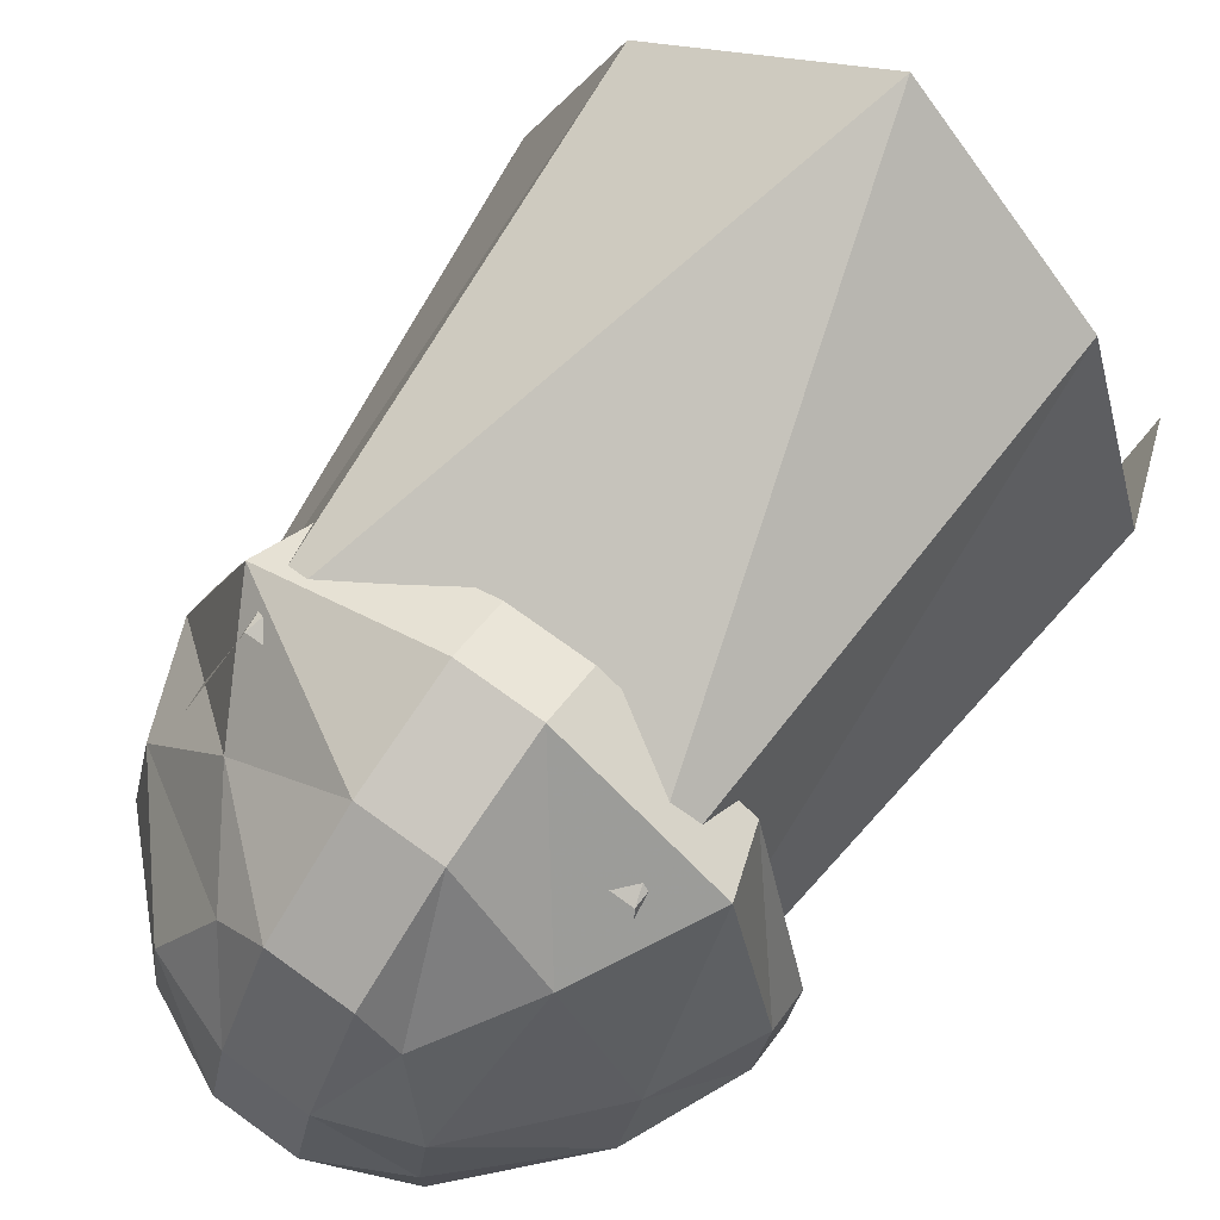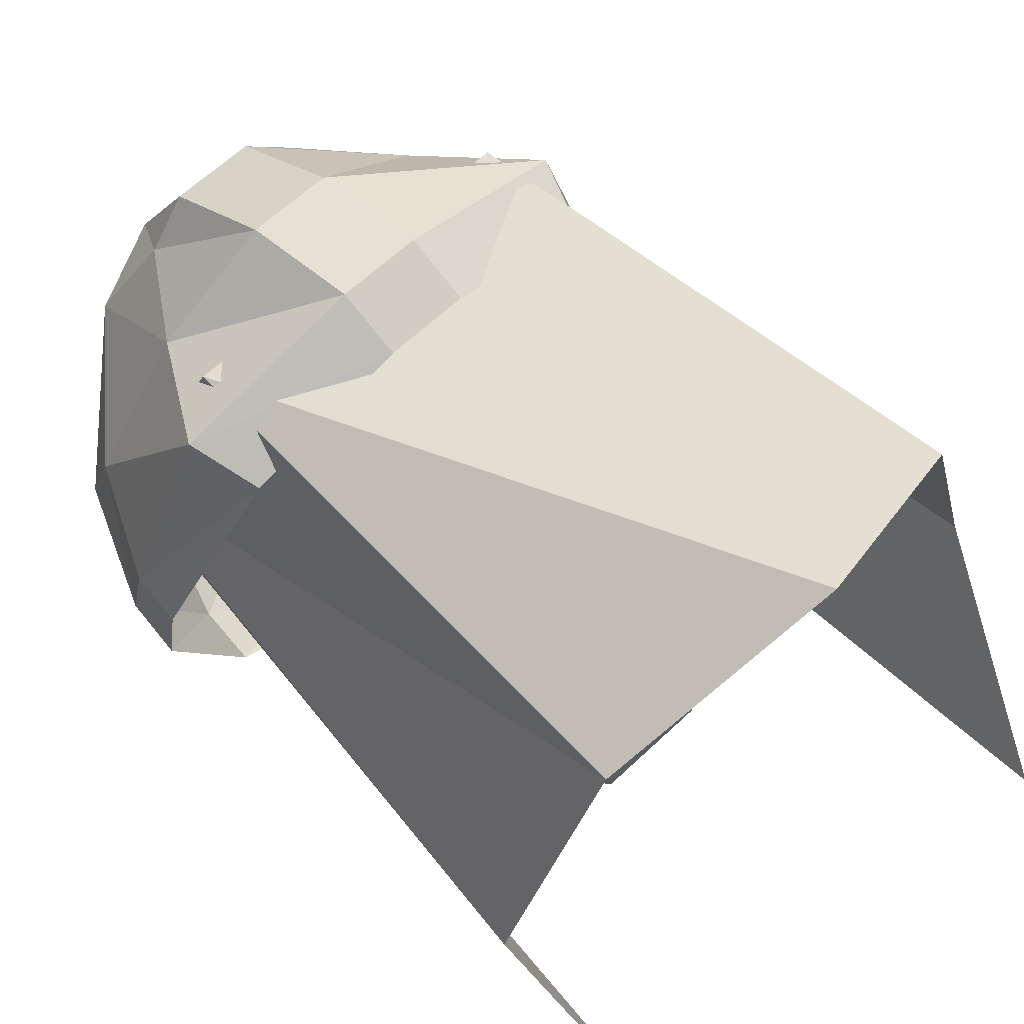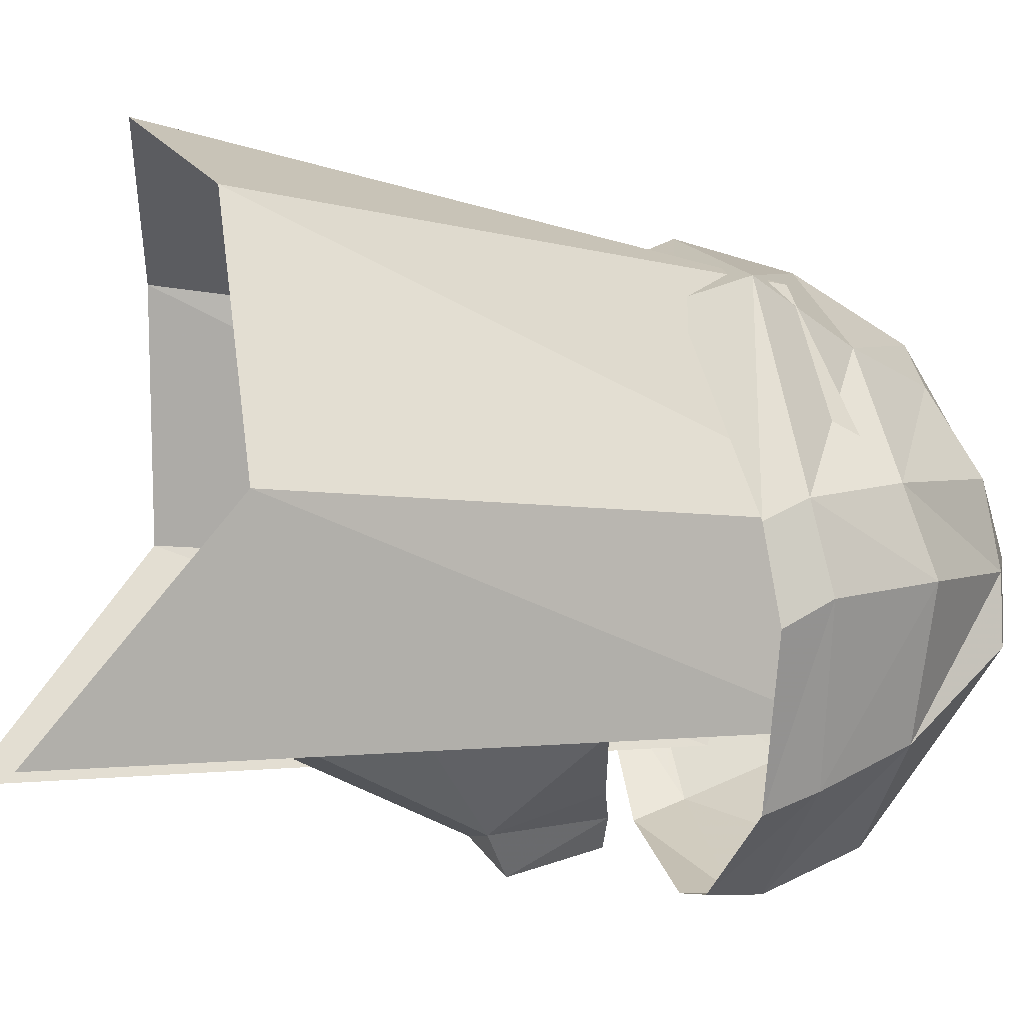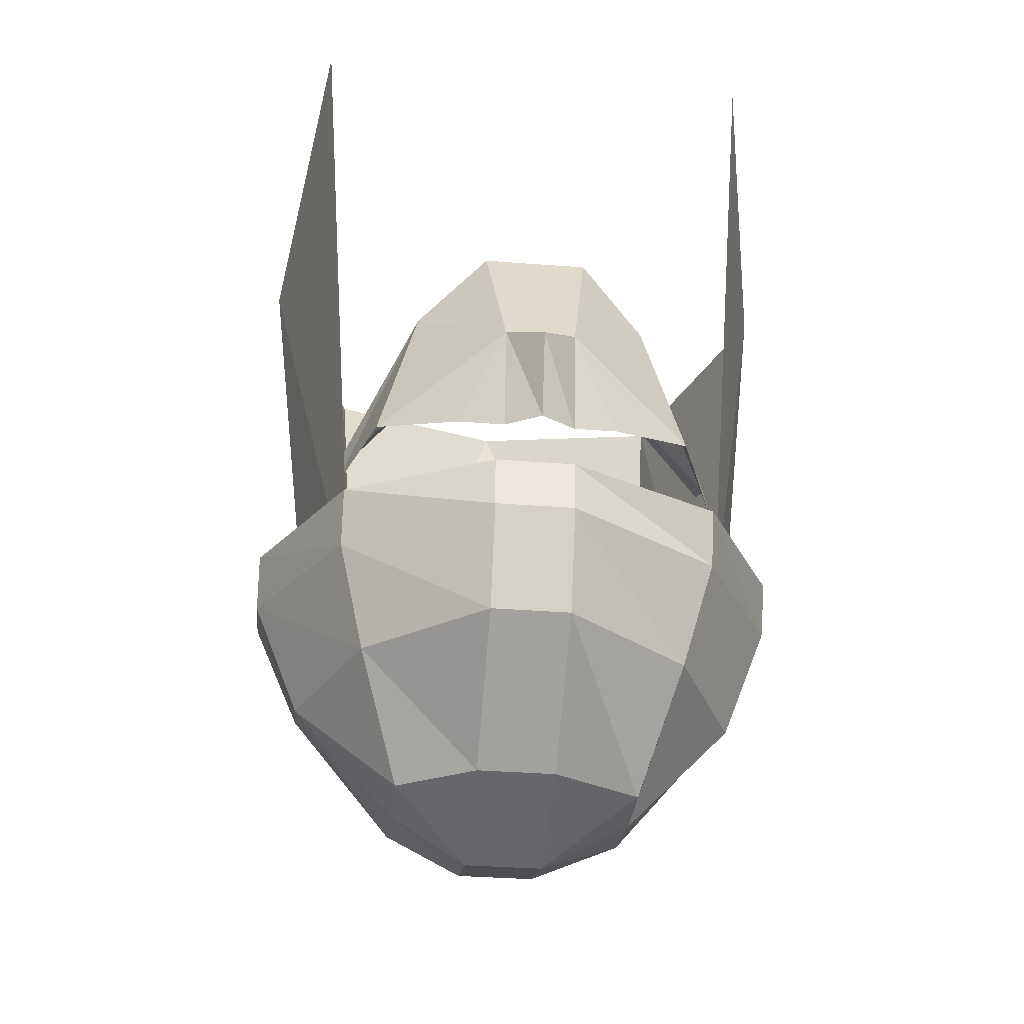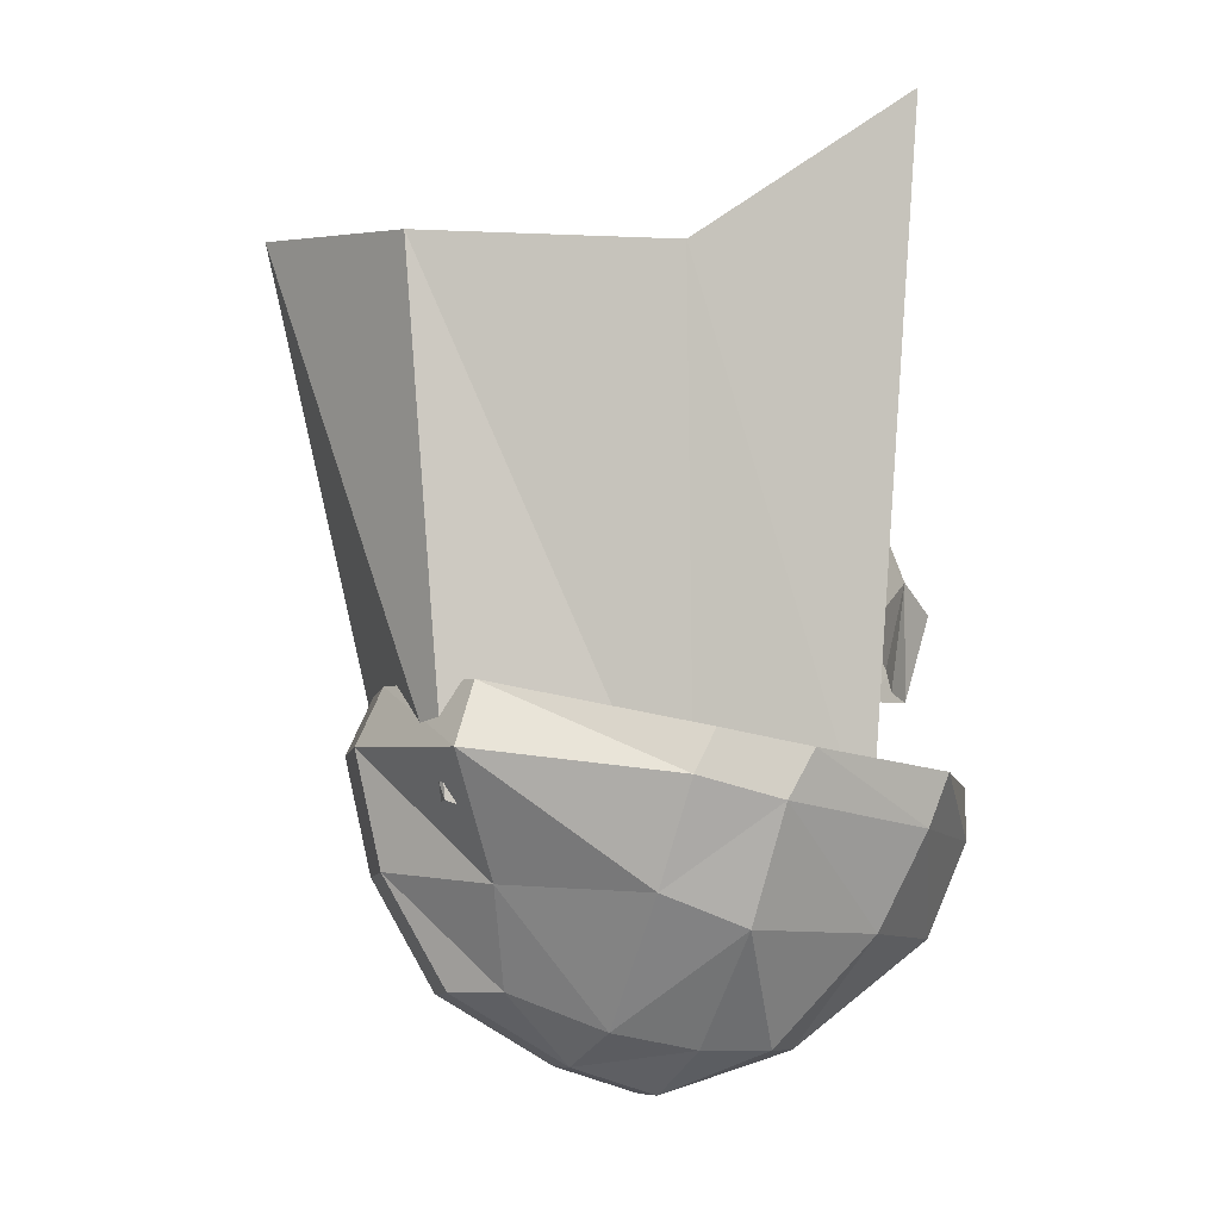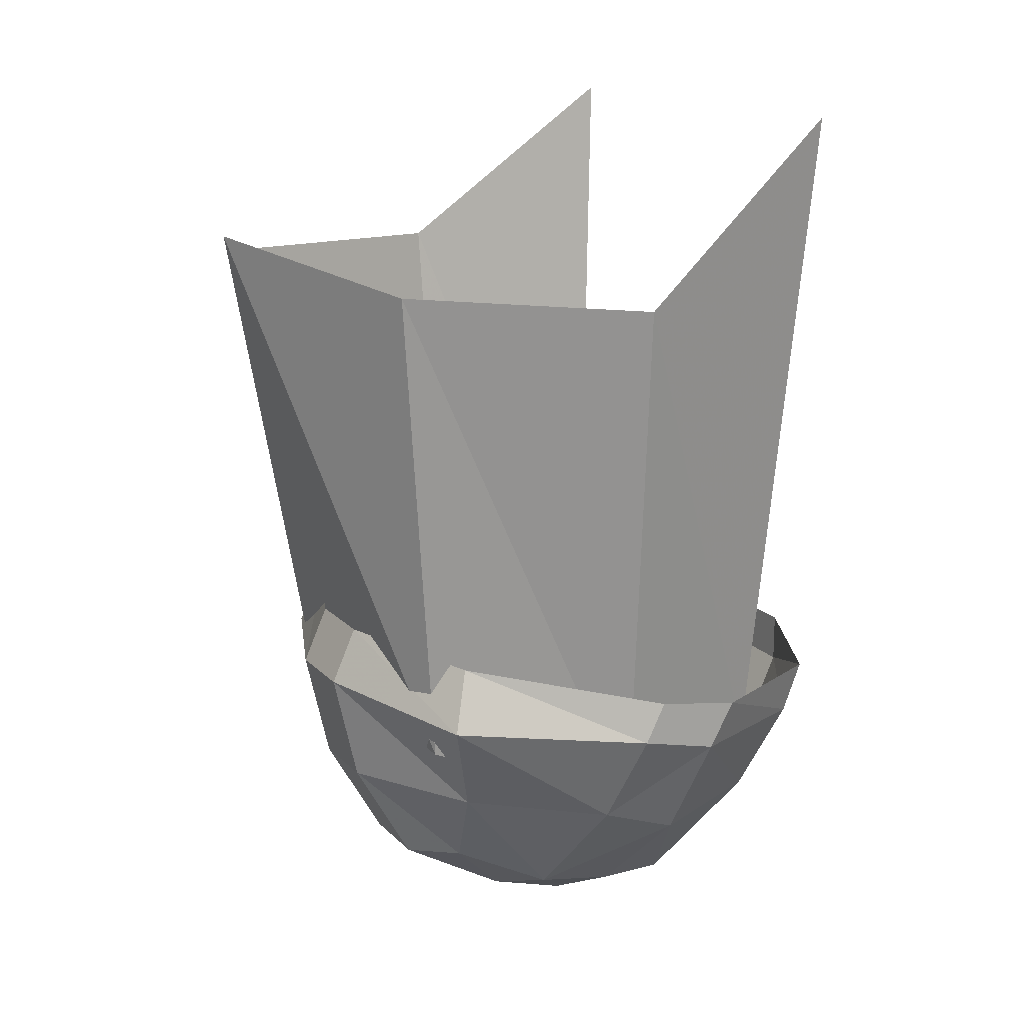
<metadata>
{"format":"obj","ext":"obj","renderer":"f3d","projection":"perspective","resolution":1024,"background":"white","views":[{"elev":74.4,"azim":35.7,"up":"+Z"},{"elev":61.5,"azim":135.9,"up":"+Z"},{"elev":-6.9,"azim":-104.2,"up":"+Z"},{"elev":-34.2,"azim":174.0,"up":"+Y"},{"elev":-9.4,"azim":77.9,"up":"+Y"},{"elev":16.9,"azim":61.5,"up":"+Y"}]}
</metadata>
<code>
o item/karils_coif/chat
v 7 7 -51
v 10 37 -38
v 24 24 -32
v 32 -7 -35
v 16 -11 -44
v 7 -14 -48
v 0 -15 -53
v 0 2 -58
v -7 7 -51
v -11 37 -38
v -12 34 -12
v 11 34 -12
v 40 -2 -12
v 40 -10 -16
v -24 24 -32
v -32 -7 -35
v -40 -10 -16
v -40 -2 -12
v -40 2 -4
v 40 2 -4
v -7 -14 -48
v -16 -11 -44
v 10 -88 -2
v 10 -80 -27
v 25 -80 -19
v 25 -80 -6
v 10 -83 14
v -5 -83 14
v -5 -88 -2
v -5 -80 -27
v -5 -60 -53
v 10 -60 -53
v 33 -60 -36
v 45 -60 -10
v 25 -77 10
v 17 -70 27
v 10 -70 36
v -5 -70 36
v -14 -70 27
v -22 -77 10
v -22 -80 -6
v -22 -80 -19
v -29 -60 -36
v -5 -42 -61
v 10 -42 -61
v 38 -42 -44
v 54 -39 -14
v 45 -54 6
v 29 -52 31
v 10 -49 48
v -5 -49 48
v -26 -52 31
v -42 -54 6
v -42 -60 -10
v 42 -30 40
v 10 -27 53
v -5 -27 53
v -38 -30 40
v -50 -35 2
v -50 -39 -14
v -34 -42 -44
v -5 -32 -61
v 10 -32 -61
v 38 -32 -48
v 54 -30 -19
v 54 -27 -2
v 54 -35 2
v 10 -16 48
v -5 -16 48
v -34 -18 36
v -50 -27 -2
v -50 -30 -19
v -34 -32 -48
v 38 -18 36
v 42 -54 -1
v 55 56 3
v 38 60 49
v 32 -38 40
v 36 -46 -34
v 46 90 -42
v -38 58 50
v -55 55 0
v -42 -54 -1
v -32 -38 40
v 0 68 70
v -36 -46 -34
v -46 88 -42
f 1 2 3
f 1 3 4
f 1 4 5
f 1 5 6
f 1 6 7
f 1 7 8
f 1 8 9
f 1 9 10
f 1 10 2
f 2 10 11
f 2 11 12
f 2 12 3
f 3 12 13
f 3 13 14
f 3 14 4
f 15 10 9
f 15 9 16
f 15 16 17
f 15 17 18
f 15 18 11
f 15 11 10
f 18 19 11
f 12 20 13
f 21 9 8
f 21 8 7
f 22 9 21
f 9 22 16
f 23 24 25
f 23 25 26
f 23 26 27
f 23 27 28
f 23 28 29
f 23 29 24
f 24 29 30
f 24 30 31
f 24 31 32
f 24 32 33
f 24 33 25
f 25 33 34
f 25 34 26
f 26 34 35
f 26 35 27
f 27 35 36
f 27 36 37
f 27 37 28
f 28 37 38
f 28 38 39
f 28 39 40
f 28 40 29
f 29 40 41
f 29 41 42
f 29 42 30
f 30 42 31
f 31 42 43
f 31 43 44
f 31 44 32
f 32 44 45
f 32 45 46
f 32 46 33
f 33 46 47
f 33 47 34
f 34 47 48
f 34 48 35
f 35 48 49
f 35 49 36
f 36 49 50
f 36 50 37
f 37 50 38
f 38 50 51
f 38 51 52
f 38 52 39
f 39 52 53
f 39 53 40
f 40 53 41
f 41 53 54
f 41 54 43
f 41 43 42
f 49 55 56
f 49 56 50
f 50 56 51
f 51 56 57
f 51 57 58
f 51 58 52
f 52 58 59
f 52 59 53
f 53 59 54
f 54 59 60
f 54 60 61
f 54 61 43
f 43 61 44
f 44 61 62
f 44 62 63
f 44 63 45
f 45 63 64
f 45 64 46
f 46 64 65
f 46 65 47
f 47 65 66
f 47 66 67
f 47 67 48
f 48 67 55
f 48 55 49
f 56 68 69
f 56 69 57
f 57 69 70
f 57 70 58
f 58 70 71
f 58 71 59
f 59 71 72
f 59 72 60
f 60 72 73
f 60 73 61
f 61 73 62
f 55 74 68
f 55 68 56
f 67 66 74
f 67 74 55
f 75 76 77
f 75 77 78
f 75 78 77
f 75 77 76
f 75 76 79
f 75 79 76
f 76 79 80
f 76 80 79
f 81 82 83
f 81 83 84
f 81 84 85
f 81 85 84
f 81 84 83
f 81 83 82
f 82 83 86
f 82 86 83
f 86 82 87
f 86 87 82
f 85 84 78
f 85 78 77
f 85 77 78
f 85 78 84

</code>
